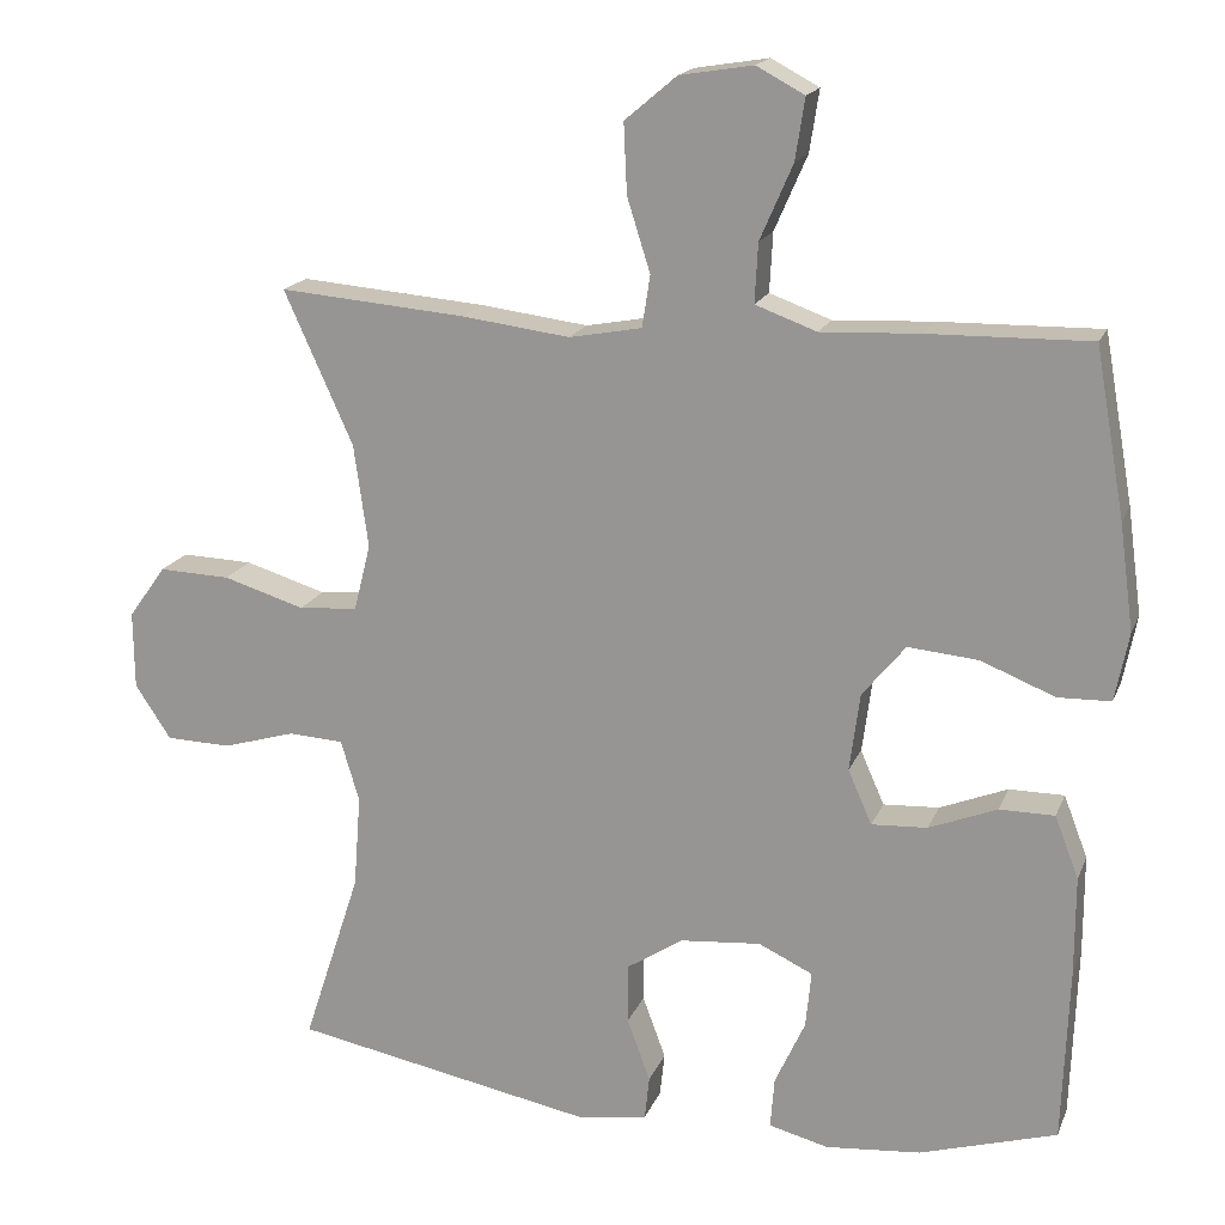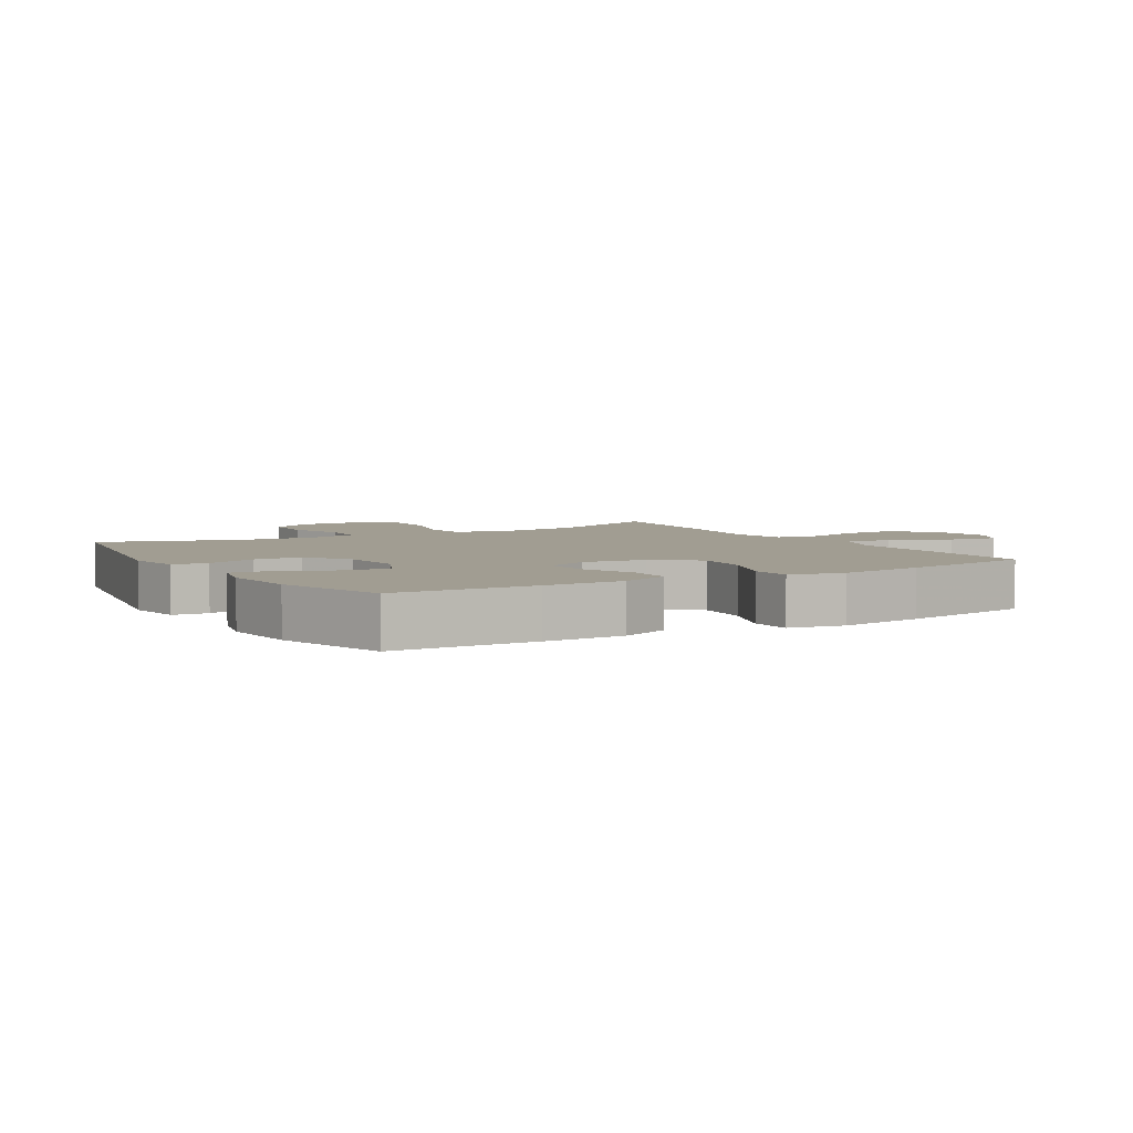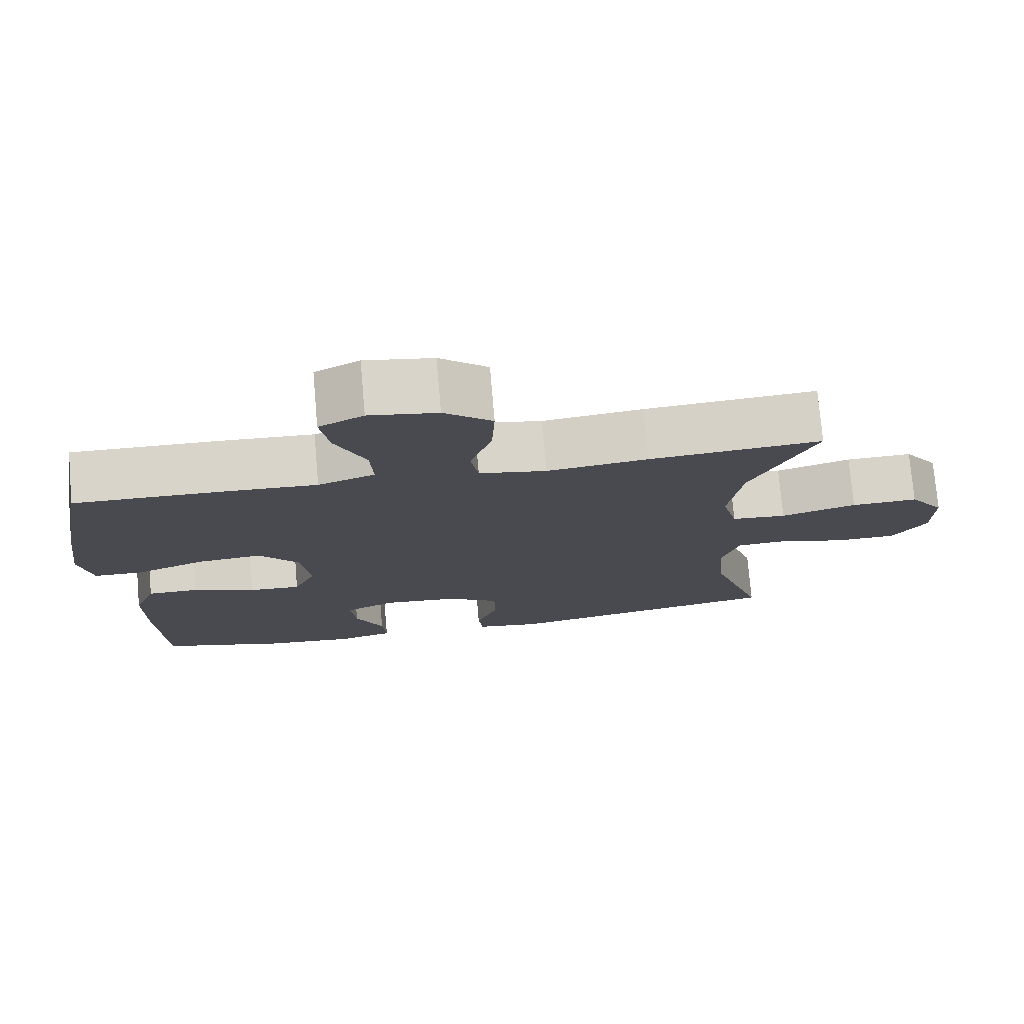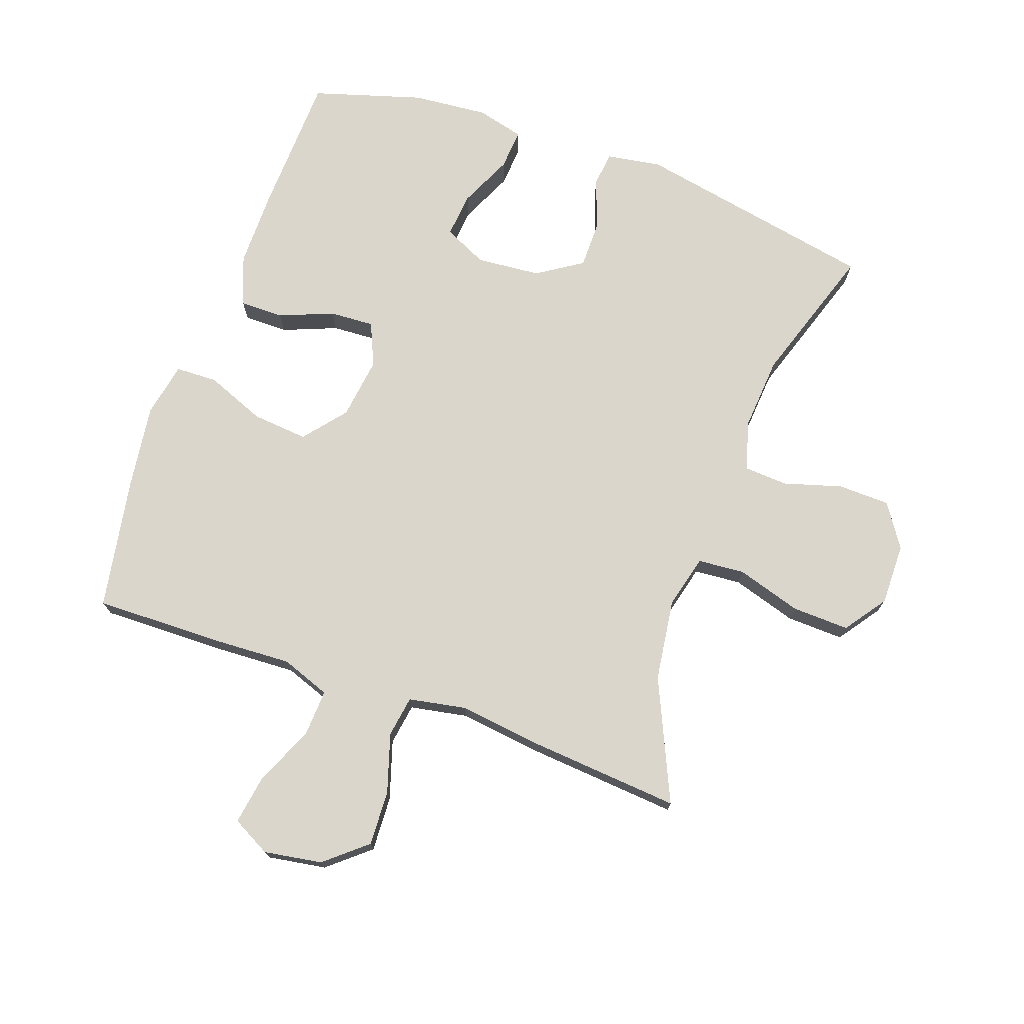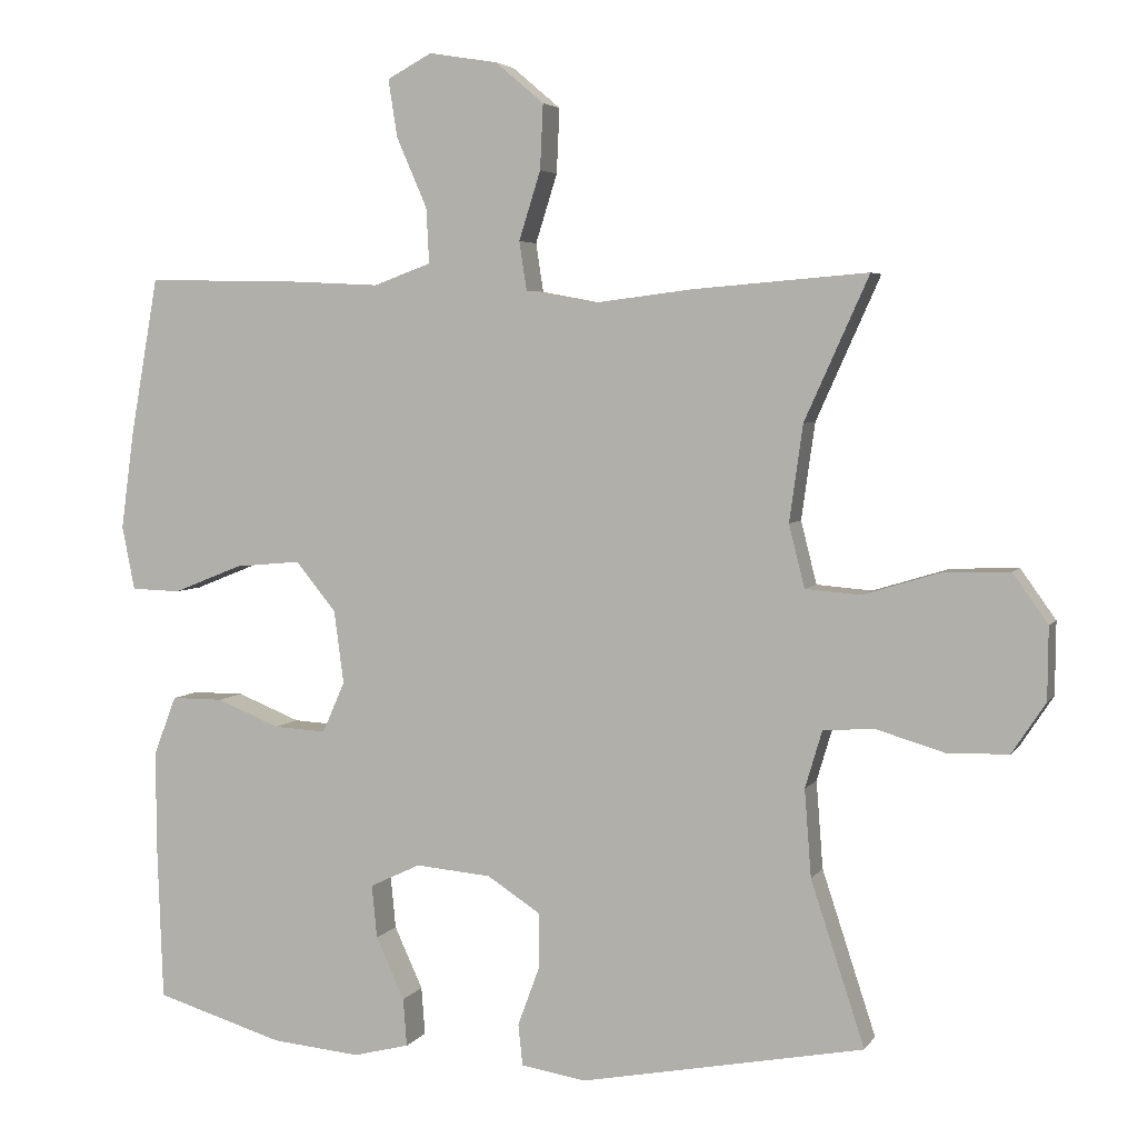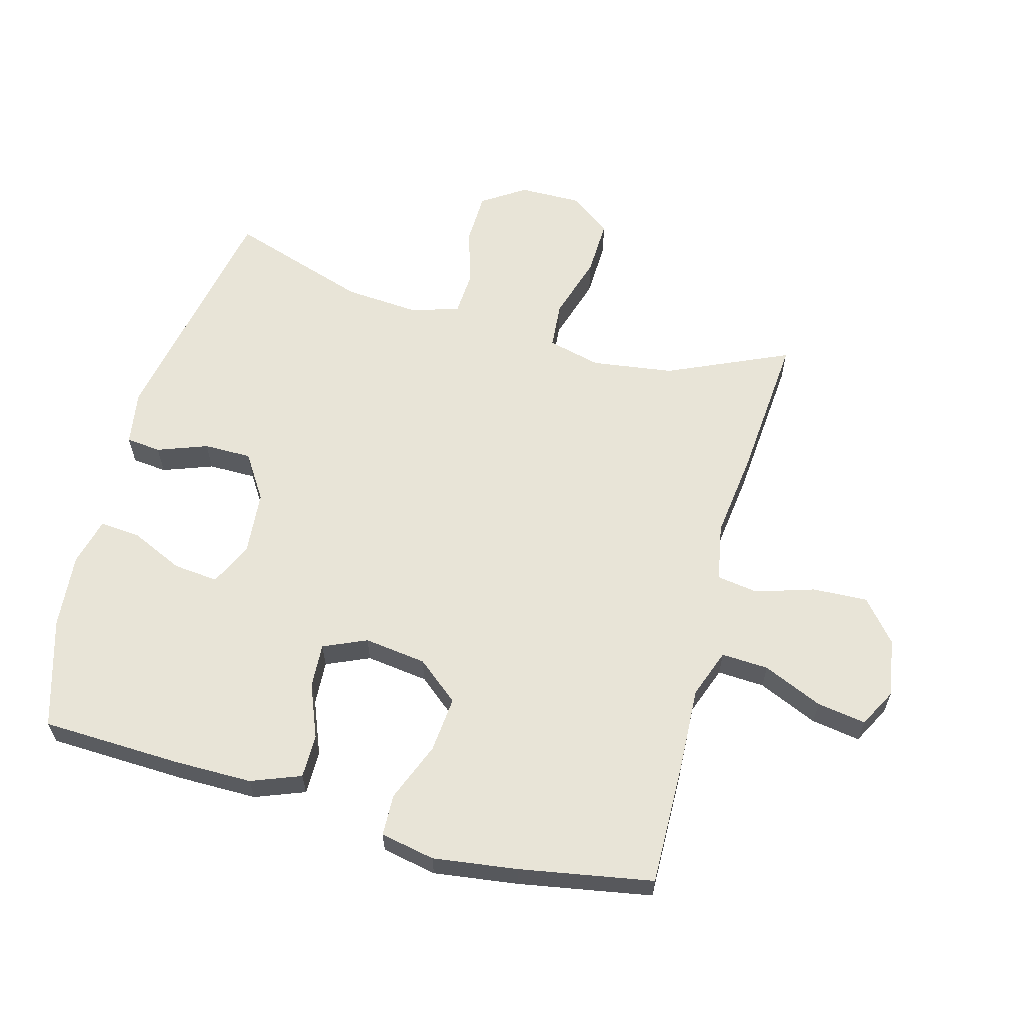
<metadata>
{"format":"obj","ext":"obj","renderer":"f3d","projection":"perspective","resolution":1024,"background":"white","views":[{"elev":17.7,"azim":-162.7,"up":"+Z"},{"elev":4.7,"azim":-120.9,"up":"+Y"},{"elev":76.0,"azim":-4.9,"up":"+Z"},{"elev":73.8,"azim":19.6,"up":"+Y"},{"elev":4.3,"azim":17.8,"up":"+Z"},{"elev":61.3,"azim":-74.8,"up":"+Y"}]}
</metadata>
<code>
v 0.5 0.07 0.5
v 0.414 0.07 0.309
v 0.396 0.07 0.18
v 0.417 0.07 0.096
v 0.491 0.07 0.09
v 0.593 0.07 0.121
v 0.683 0.07 0.124
v 0.73 0.07 0.058
v 0.729 0.07 -0.039
v 0.684 0.07 -0.107
v 0.602 0.07 -0.109
v 0.511 0.07 -0.082
v 0.442 0.07 -0.086
v 0.419 0.07 -0.163
v 0.428 0.07 -0.28
v 0.5 0.07 -0.5
v 0.12 0.07 -0.572
v 0.033 0.07 -0.558
v 0.027 0.07 -0.503
v 0.056 0.07 -0.424
v 0.056 0.07 -0.349
v -0.015 0.07 -0.303
v -0.116 0.07 -0.294
v -0.184 0.07 -0.326
v -0.177 0.07 -0.397
v -0.139 0.07 -0.48
v -0.134 0.07 -0.544
v -0.209 0.07 -0.563
v -0.328 0.07 -0.552
v -0.5 0.07 -0.5
v -0.508 0.07 -0.28
v -0.508 0.07 -0.157
v -0.478 0.07 -0.079
v -0.409 0.07 -0.079
v -0.324 0.07 -0.113
v -0.254 0.07 -0.117
v -0.224 0.07 -0.049
v -0.237 0.07 0.049
v -0.291 0.07 0.115
v -0.379 0.07 0.107
v -0.472 0.07 0.07
v -0.538 0.07 0.072
v -0.555 0.07 0.158
v -0.537 0.07 0.291
v -0.5 0.07 0.5
v -0.298 0.07 0.496
v -0.174 0.07 0.49
v -0.097 0.07 0.518
v -0.101 0.07 0.592
v -0.142 0.07 0.686
v -0.154 0.07 0.763
v -0.094 0.07 0.795
v -0.002 0.07 0.78
v 0.063 0.07 0.725
v 0.059 0.07 0.638
v 0.03 0.07 0.546
v 0.04 0.07 0.481
v 0.131 0.07 0.464
v 0.267 0.07 0.481
v 0.5 0 0.5
v 0.414 0 0.309
v 0.396 0 0.18
v 0.417 0 0.096
v 0.491 0 0.09
v 0.593 0 0.121
v 0.683 0 0.124
v 0.73 0 0.058
v 0.729 0 -0.039
v 0.684 0 -0.107
v 0.602 0 -0.109
v 0.511 0 -0.082
v 0.442 0 -0.086
v 0.419 0 -0.163
v 0.428 0 -0.28
v 0.5 0 -0.5
v 0.12 0 -0.572
v 0.033 0 -0.558
v 0.027 0 -0.503
v 0.056 0 -0.424
v 0.056 0 -0.349
v -0.015 0 -0.303
v -0.116 0 -0.294
v -0.184 0 -0.326
v -0.177 0 -0.397
v -0.139 0 -0.48
v -0.134 0 -0.544
v -0.209 0 -0.563
v -0.328 0 -0.552
v -0.5 0 -0.5
v -0.508 0 -0.28
v -0.508 0 -0.157
v -0.478 0 -0.079
v -0.409 0 -0.079
v -0.324 0 -0.113
v -0.254 0 -0.117
v -0.224 0 -0.049
v -0.237 0 0.049
v -0.291 0 0.115
v -0.379 0 0.107
v -0.472 0 0.07
v -0.538 0 0.072
v -0.555 0 0.158
v -0.537 0 0.291
v -0.5 0 0.5
v -0.298 0 0.496
v -0.174 0 0.49
v -0.097 0 0.518
v -0.101 0 0.592
v -0.142 0 0.686
v -0.154 0 0.763
v -0.094 0 0.795
v -0.002 0 0.78
v 0.063 0 0.725
v 0.059 0 0.638
v 0.03 0 0.546
v 0.04 0 0.481
v 0.131 0 0.464
v 0.267 0 0.481
f 58 59 1 2
f 57 58 2 3
f 54 55 56
f 53 54 56
f 52 53 56
f 51 52 56
f 50 51 56
f 49 50 56
f 48 49 56 57
f 57 3 4
f 48 57 4
f 47 48 4
f 45 46 47
f 44 45 47
f 43 44 47
f 42 43 47
f 41 42 47
f 40 41 47
f 39 40 47
f 38 39 47 4
f 33 34 35
f 32 33 35
f 31 32 35
f 30 31 35
f 29 30 35
f 28 29 35
f 27 28 35
f 26 27 35
f 25 26 35
f 24 25 35 36
f 23 24 36 37
f 18 19 20
f 17 18 20
f 16 17 20
f 15 16 20
f 14 15 20 21
f 13 14 21 22
f 10 11 12
f 9 10 12
f 8 9 12
f 7 8 12
f 6 7 12
f 5 6 12
f 5 12 13
f 23 37 38
f 22 23 38
f 13 22 38
f 5 13 38
f 4 5 38
f 61 60 118 117
f 62 61 117 116
f 115 114 113
f 115 113 112
f 115 112 111
f 115 111 110
f 115 110 109
f 115 109 108
f 116 115 108 107
f 63 62 116
f 63 116 107
f 63 107 106
f 106 105 104
f 106 104 103
f 106 103 102
f 106 102 101
f 106 101 100
f 106 100 99
f 106 99 98
f 63 106 98 97
f 94 93 92
f 94 92 91
f 94 91 90
f 94 90 89
f 94 89 88
f 94 88 87
f 94 87 86
f 94 86 85
f 94 85 84
f 95 94 84 83
f 96 95 83 82
f 79 78 77
f 79 77 76
f 79 76 75
f 79 75 74
f 80 79 74 73
f 81 80 73 72
f 71 70 69
f 71 69 68
f 71 68 67
f 71 67 66
f 71 66 65
f 71 65 64
f 72 71 64
f 97 96 82
f 97 82 81
f 97 81 72
f 97 72 64
f 97 64 63
f 1 60 61 2
f 2 61 62 3
f 3 62 63 4
f 4 63 64 5
f 5 64 65 6
f 6 65 66 7
f 7 66 67 8
f 8 67 68 9
f 9 68 69 10
f 10 69 70 11
f 11 70 71 12
f 12 71 72 13
f 13 72 73 14
f 14 73 74 15
f 15 74 75 16
f 16 75 76 17
f 17 76 77 18
f 18 77 78 19
f 19 78 79 20
f 20 79 80 21
f 21 80 81 22
f 22 81 82 23
f 23 82 83 24
f 24 83 84 25
f 25 84 85 26
f 26 85 86 27
f 27 86 87 28
f 28 87 88 29
f 29 88 89 30
f 30 89 90 31
f 31 90 91 32
f 32 91 92 33
f 33 92 93 34
f 34 93 94 35
f 35 94 95 36
f 36 95 96 37
f 37 96 97 38
f 38 97 98 39
f 39 98 99 40
f 40 99 100 41
f 41 100 101 42
f 42 101 102 43
f 43 102 103 44
f 44 103 104 45
f 45 104 105 46
f 46 105 106 47
f 47 106 107 48
f 48 107 108 49
f 49 108 109 50
f 50 109 110 51
f 51 110 111 52
f 52 111 112 53
f 53 112 113 54
f 54 113 114 55
f 55 114 115 56
f 56 115 116 57
f 57 116 117 58
f 58 117 118 59
f 59 118 60 1

</code>
